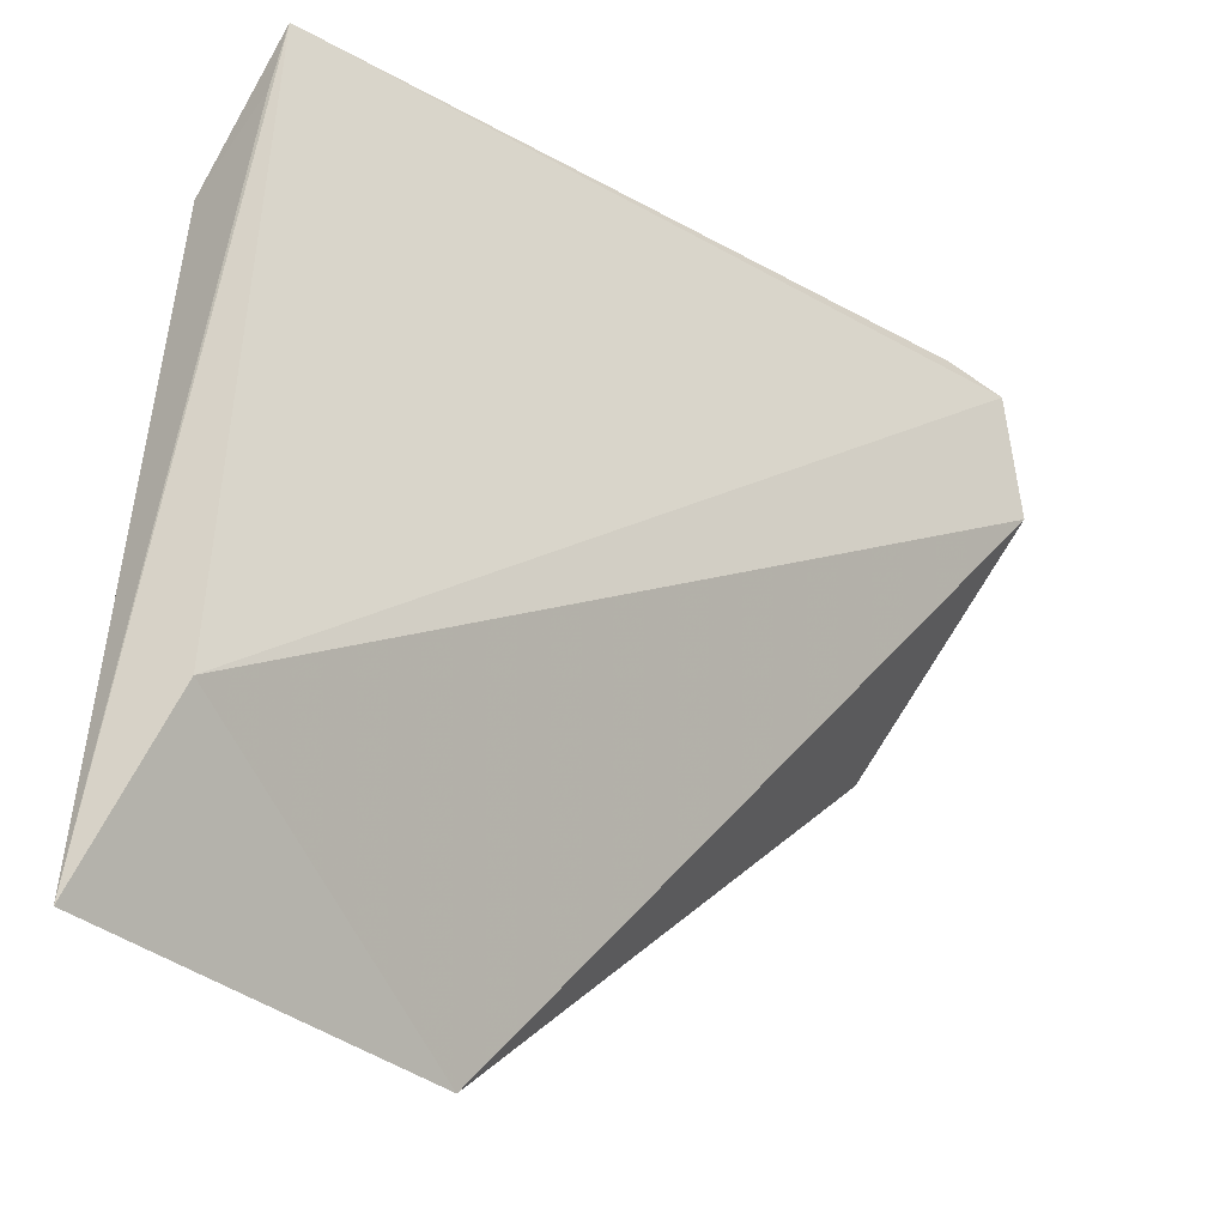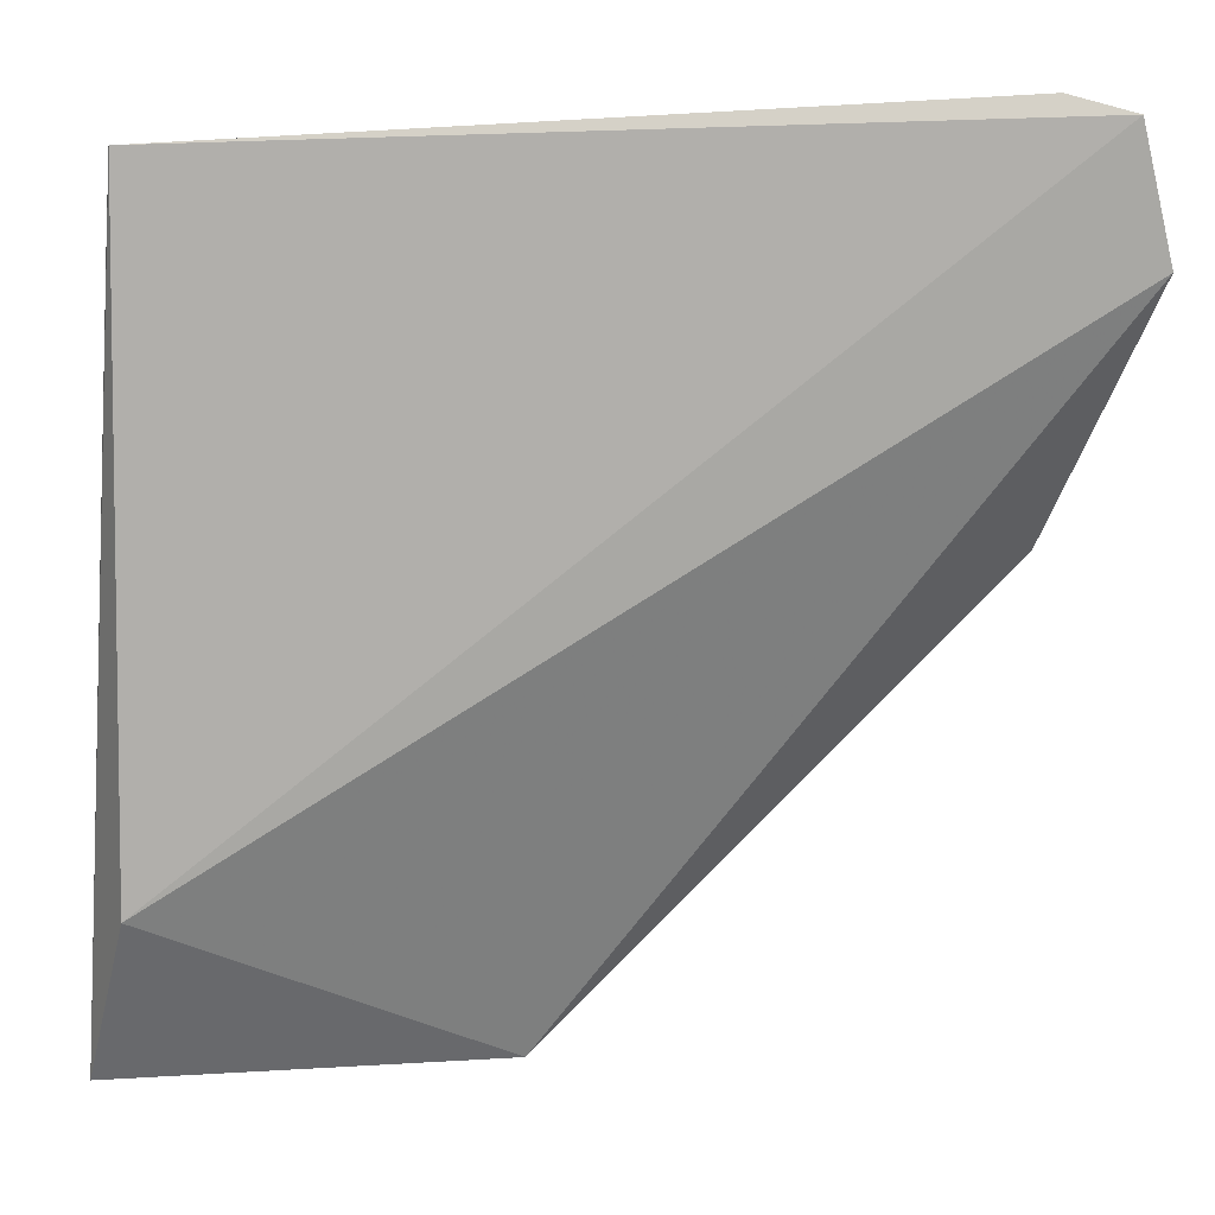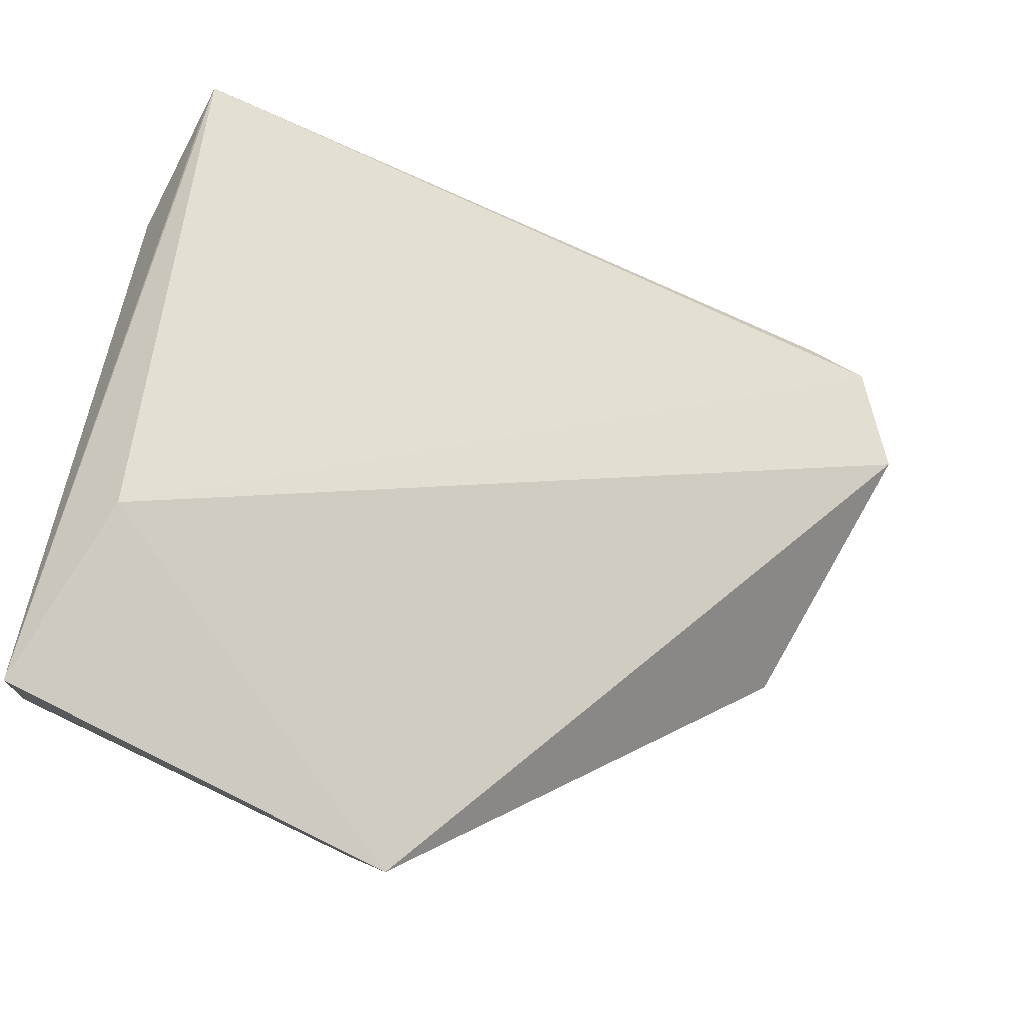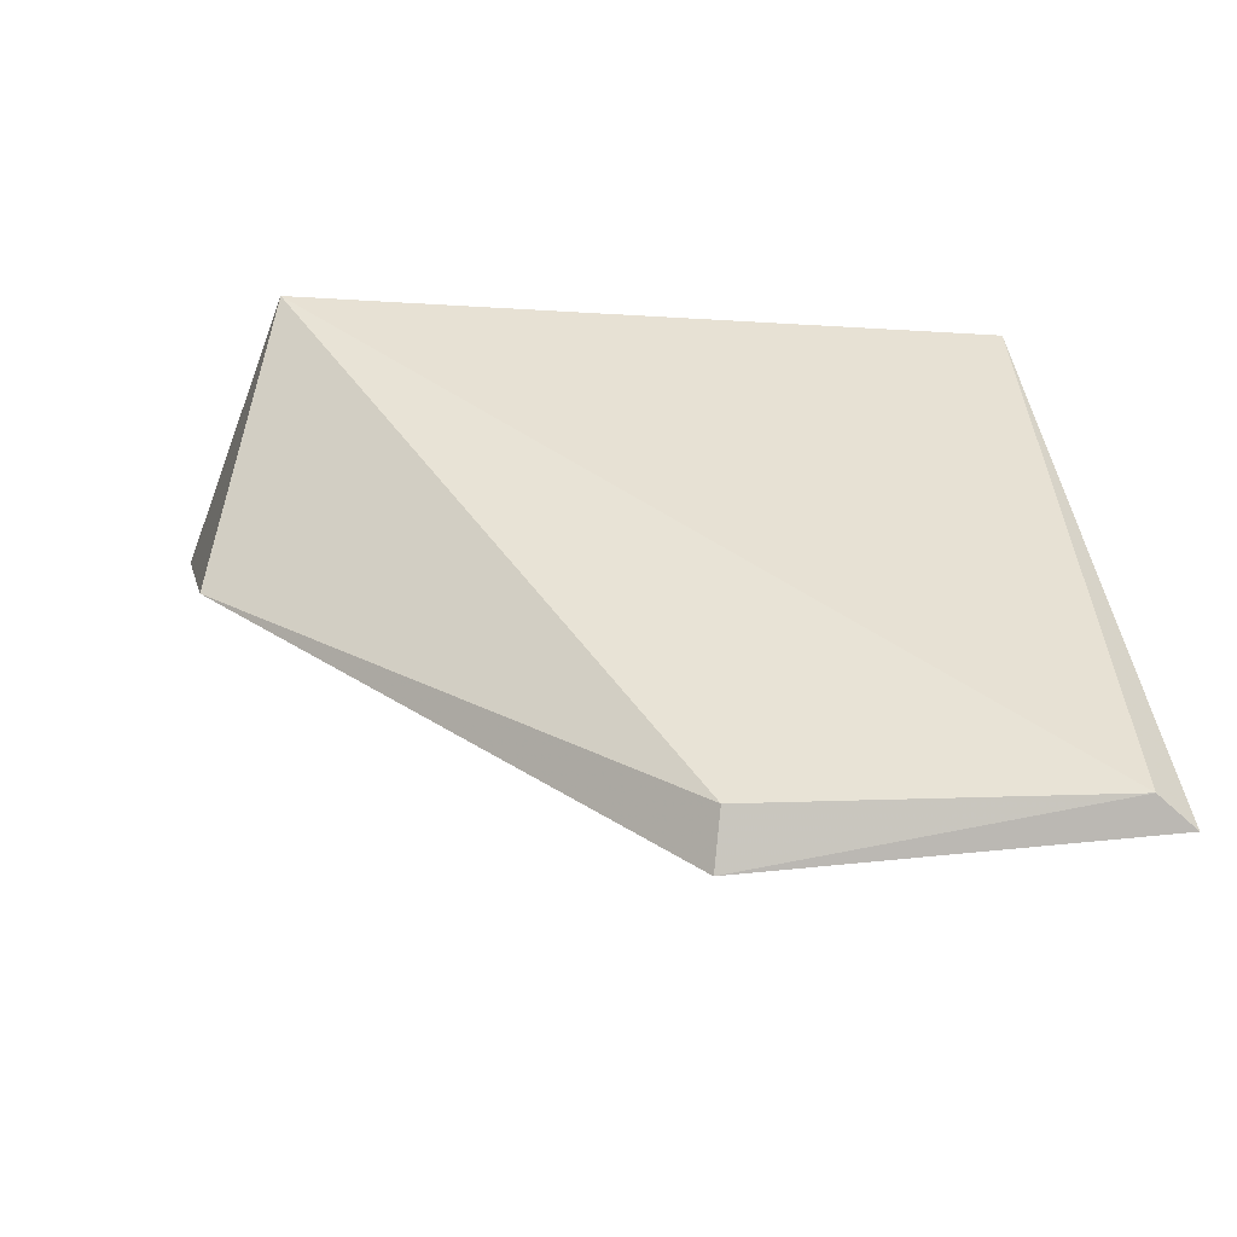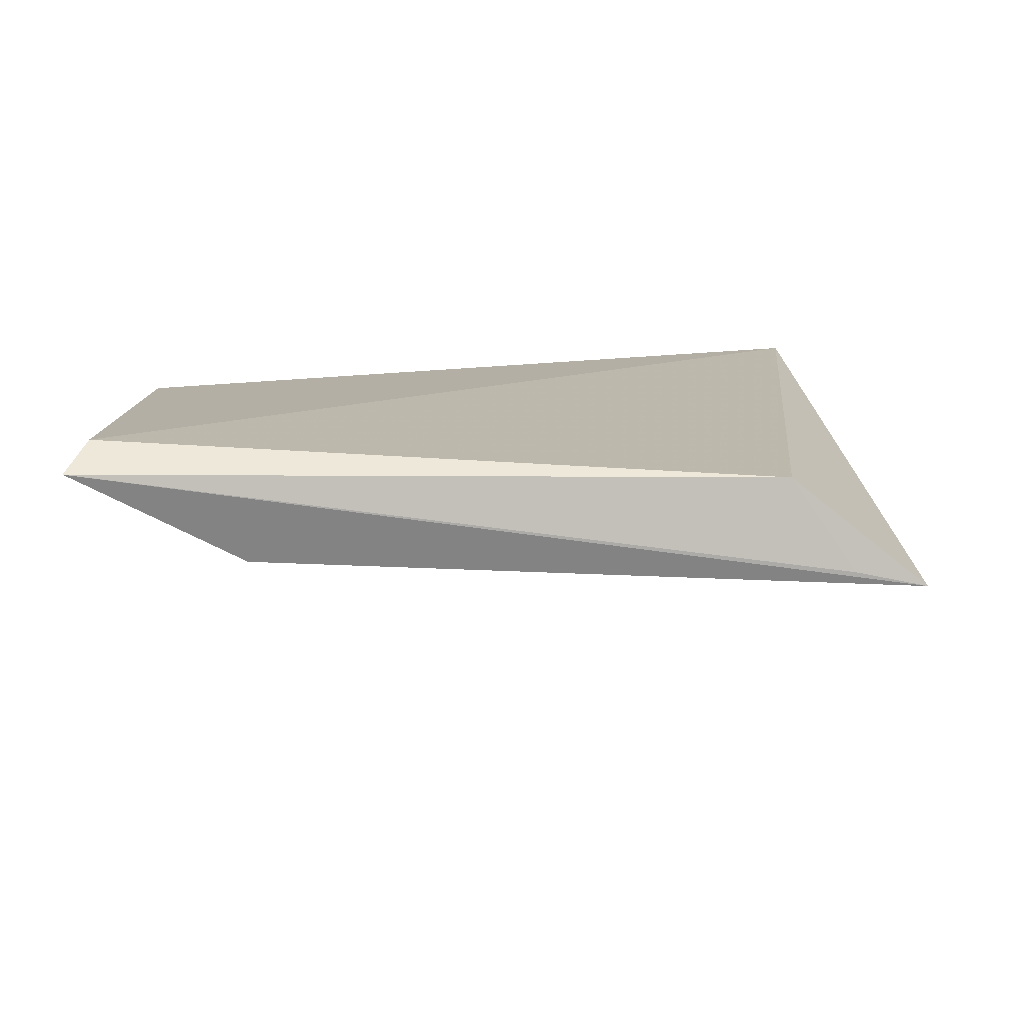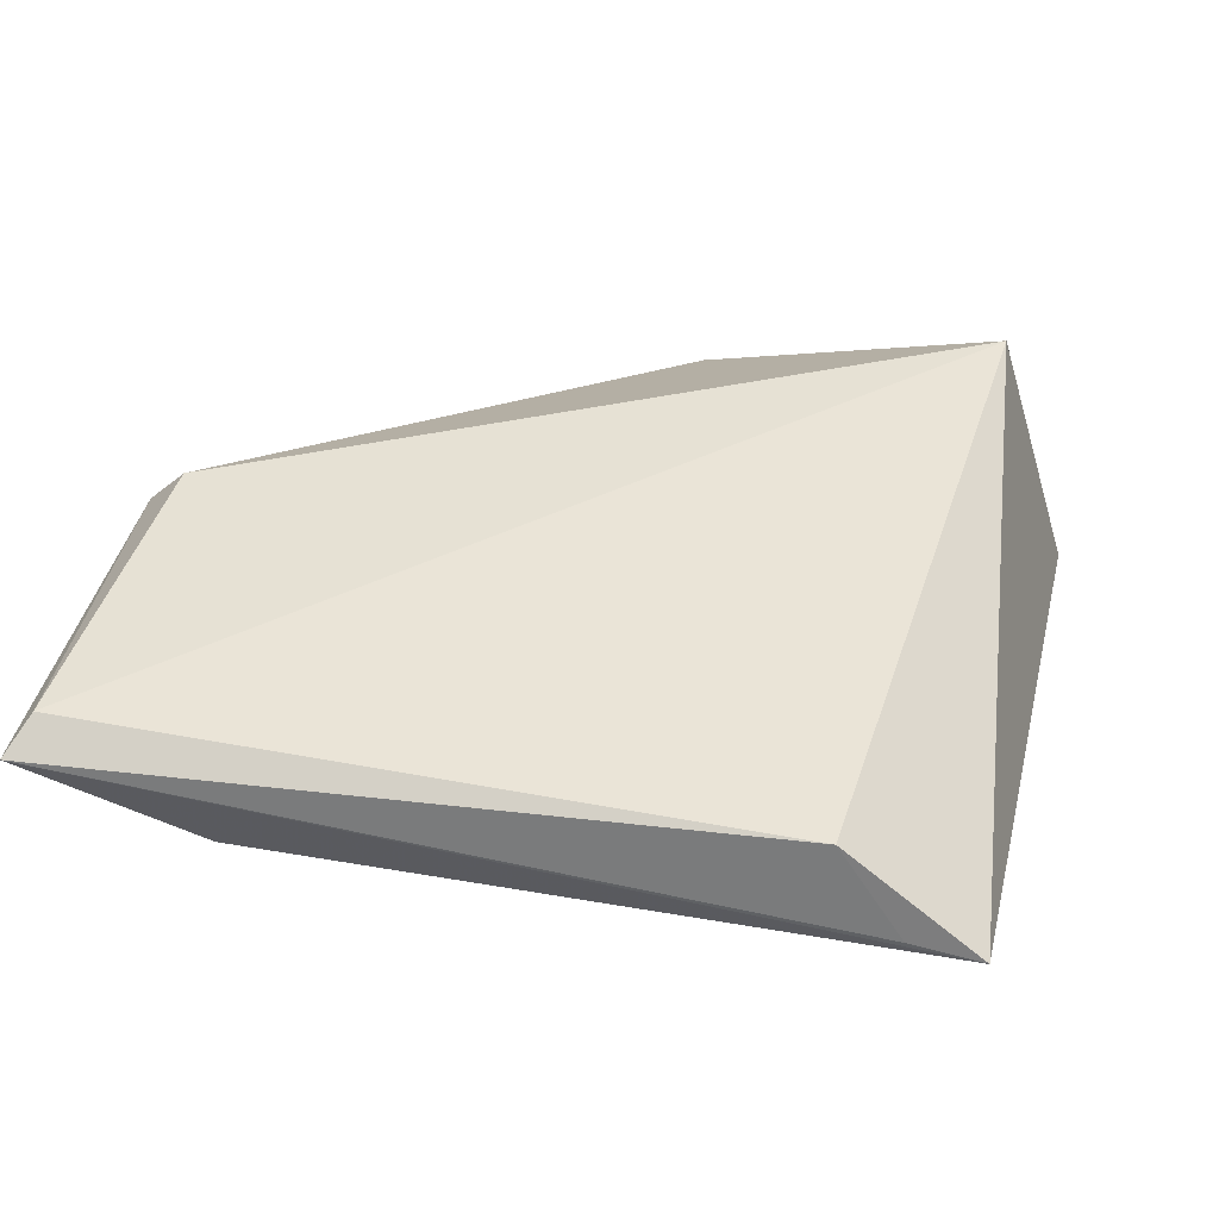
<metadata>
{"format":"obj","ext":"obj","renderer":"f3d","projection":"perspective","resolution":1024,"background":"white","views":[{"elev":-35.8,"azim":128.9,"up":"+Y"},{"elev":9.2,"azim":166.5,"up":"+Y"},{"elev":-49.2,"azim":138.1,"up":"+Y"},{"elev":42.8,"azim":-3.6,"up":"+Z"},{"elev":13.1,"azim":88.2,"up":"+Z"},{"elev":40.4,"azim":100.1,"up":"+Z"}]}
</metadata>
<code>
v 0.02069 0.09107 0.01423
v 0.02229 0.06304 0.01487
v 0.02106 0.09653 0.00989
v -0.01212 0.09752 0.002324
v -0.008619 0.09485 0.01481
v 0.02127 0.06985 0.01115
v 0.02117 0.09365 0.0105
v 0.02087 0.06387 0.01593
v -0.009626 0.09824 0.003189
v 0.006401 0.06305 0.0138
v -0.01351 0.09232 0.002653
v 0.006743 0.06468 0.0155
v -0.01172 0.08196 0.01016
f 5 1 3
f 6 3 2
f 6 4 3
f 7 1 2
f 7 2 3
f 7 3 1
f 8 2 1
f 8 1 5
f 9 5 3
f 9 3 4
f 9 4 5
f 10 6 2
f 10 2 8
f 11 4 6
f 11 6 10
f 11 5 4
f 12 10 8
f 12 8 5
f 13 11 10
f 13 5 11
f 13 12 5
f 13 10 12

</code>
